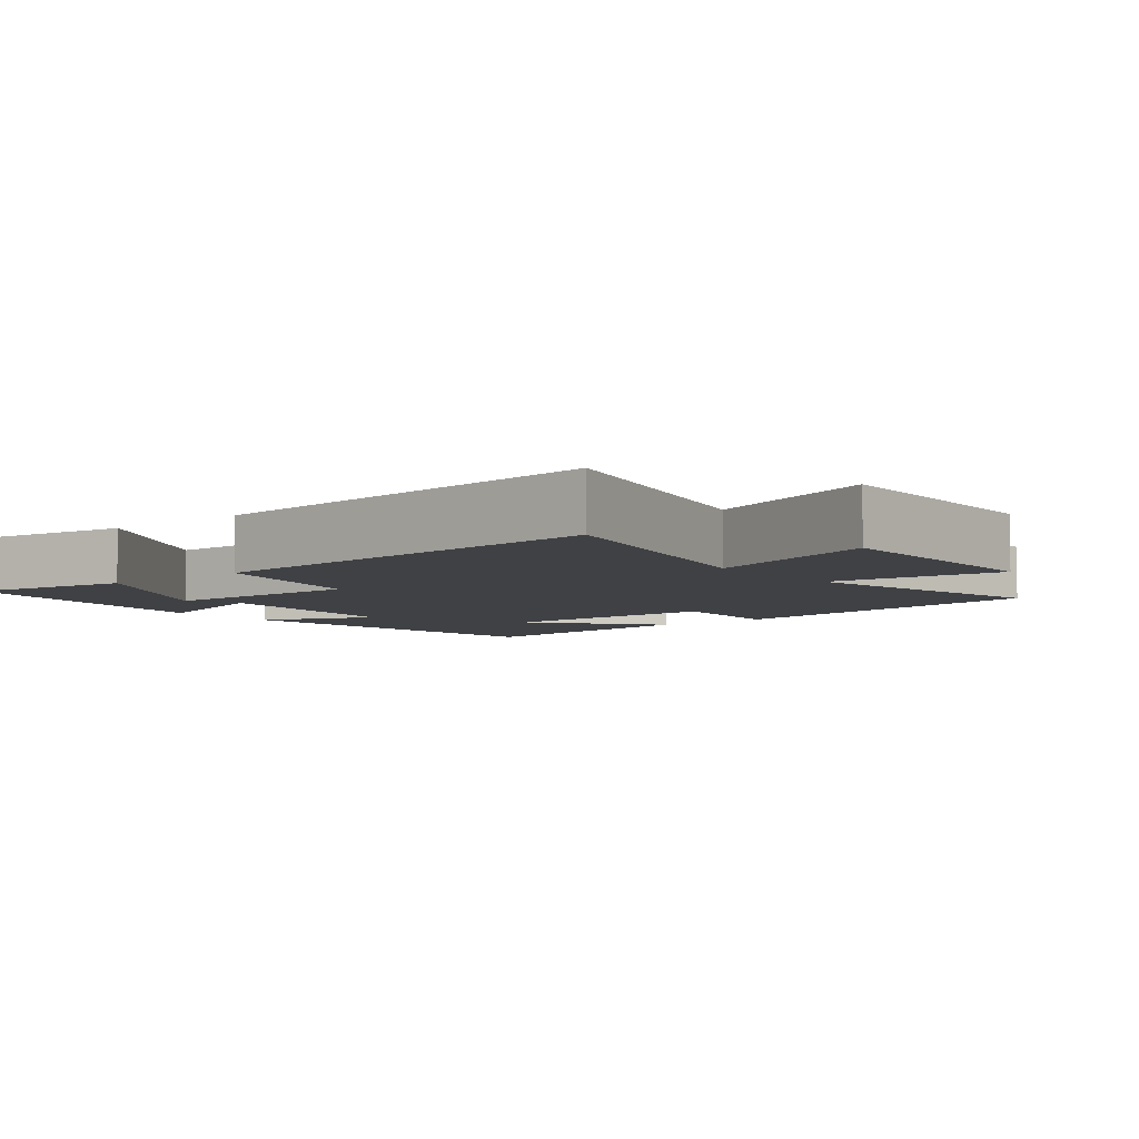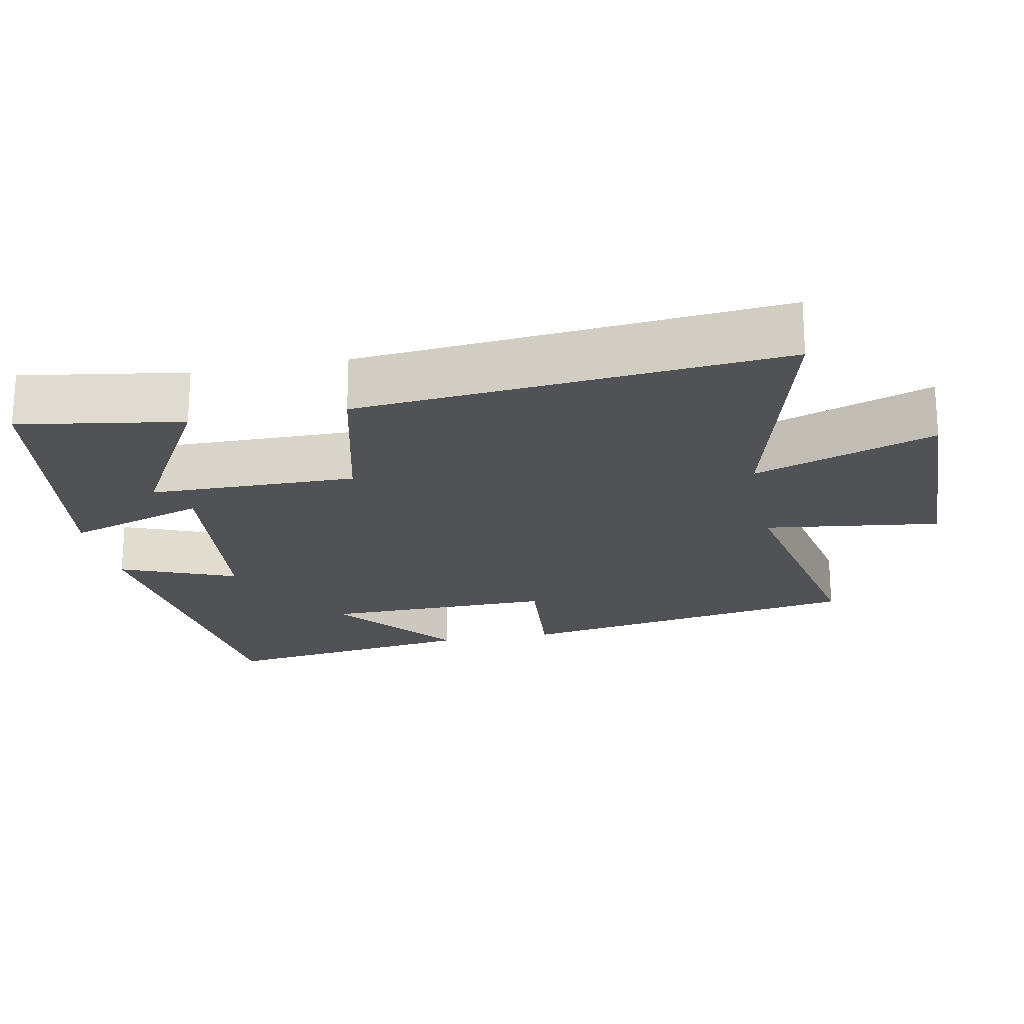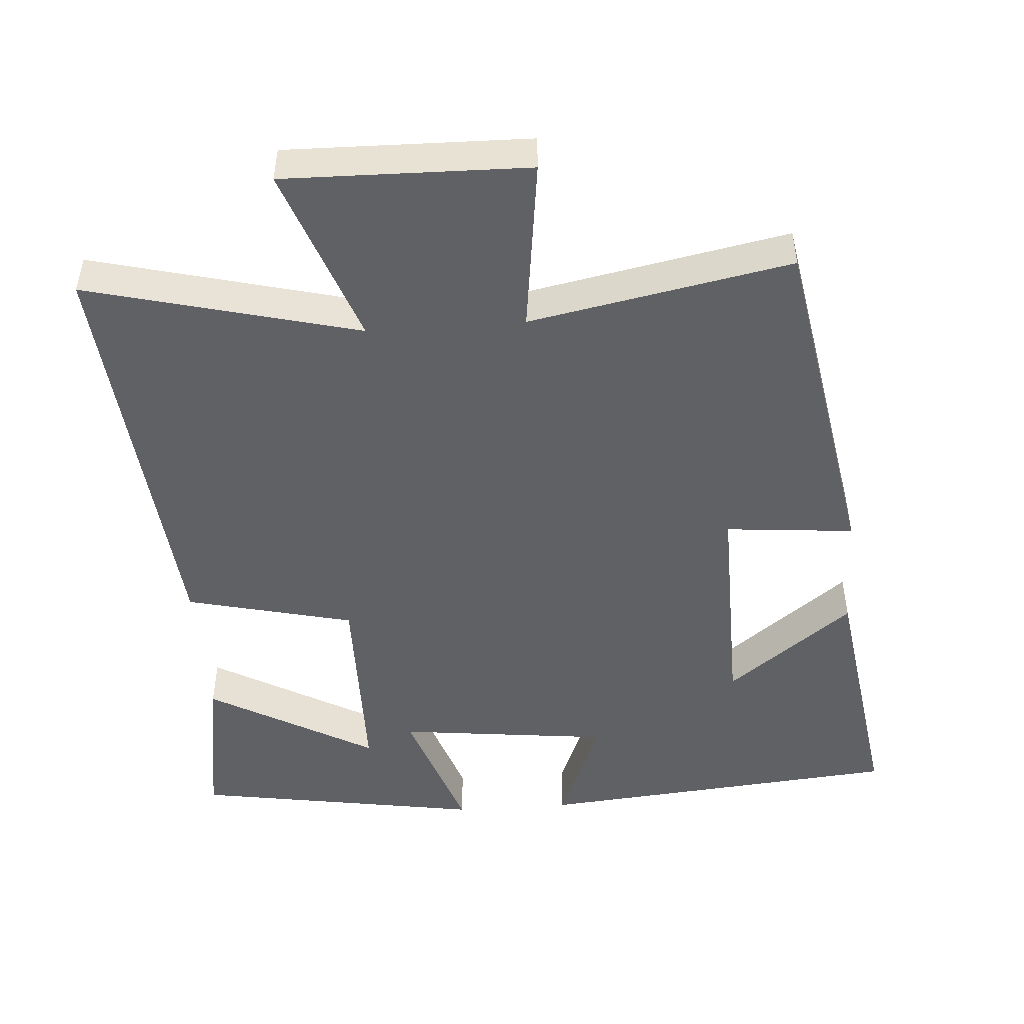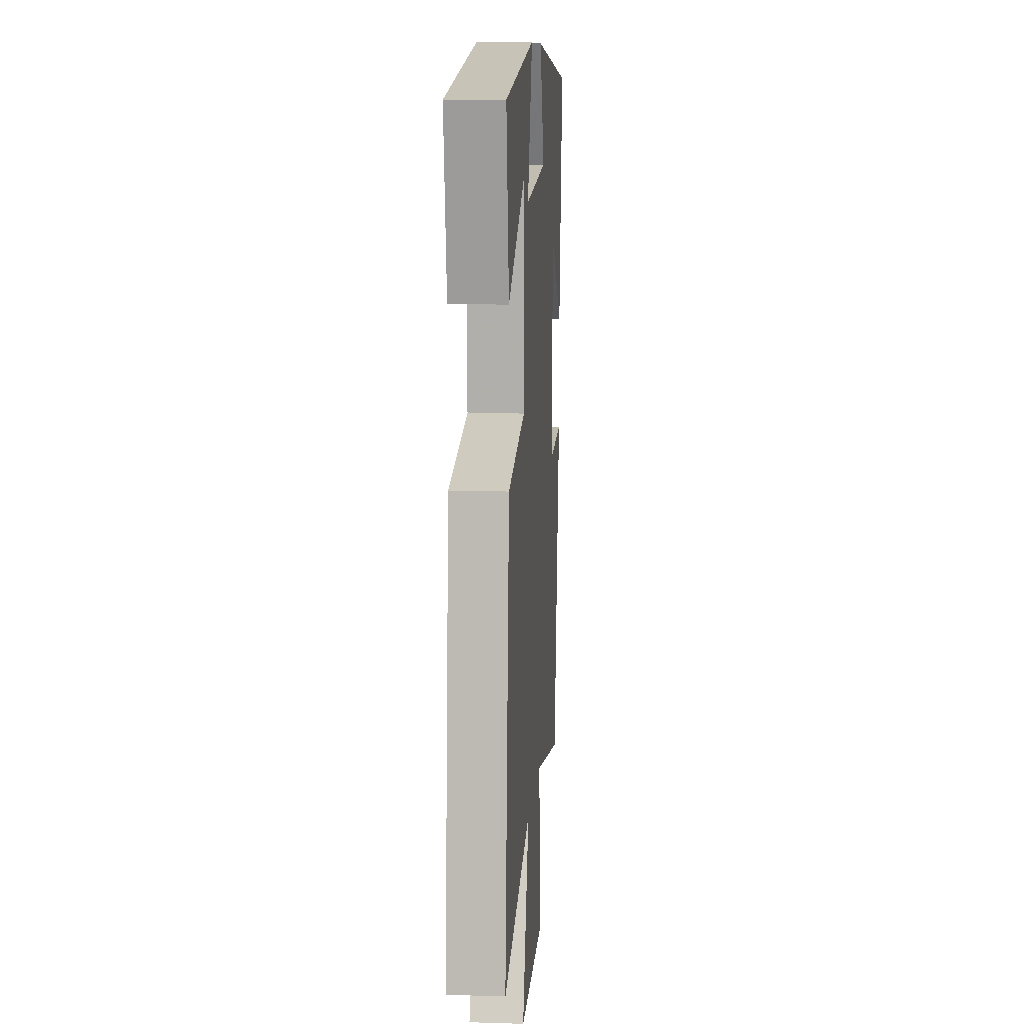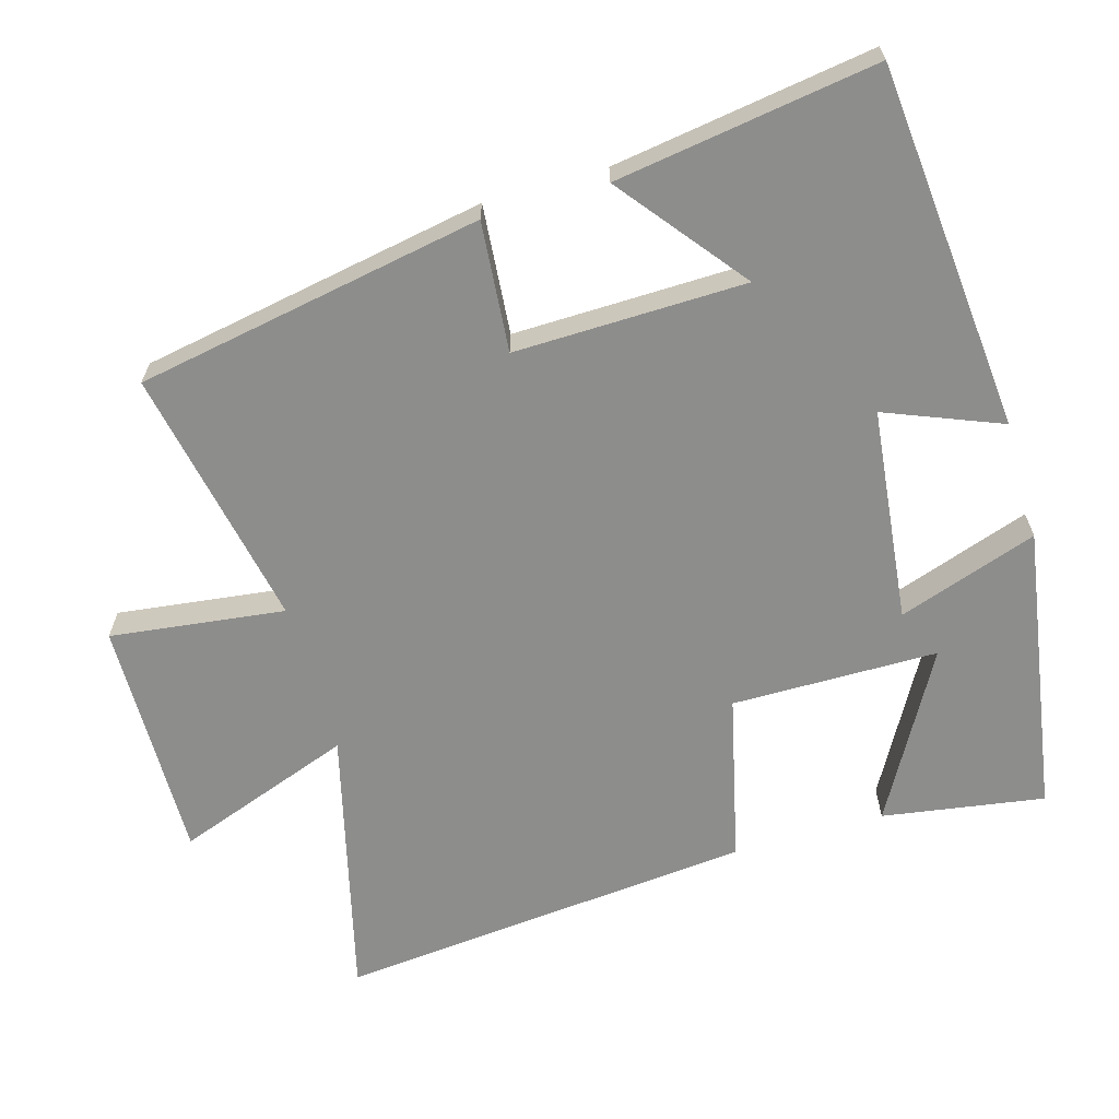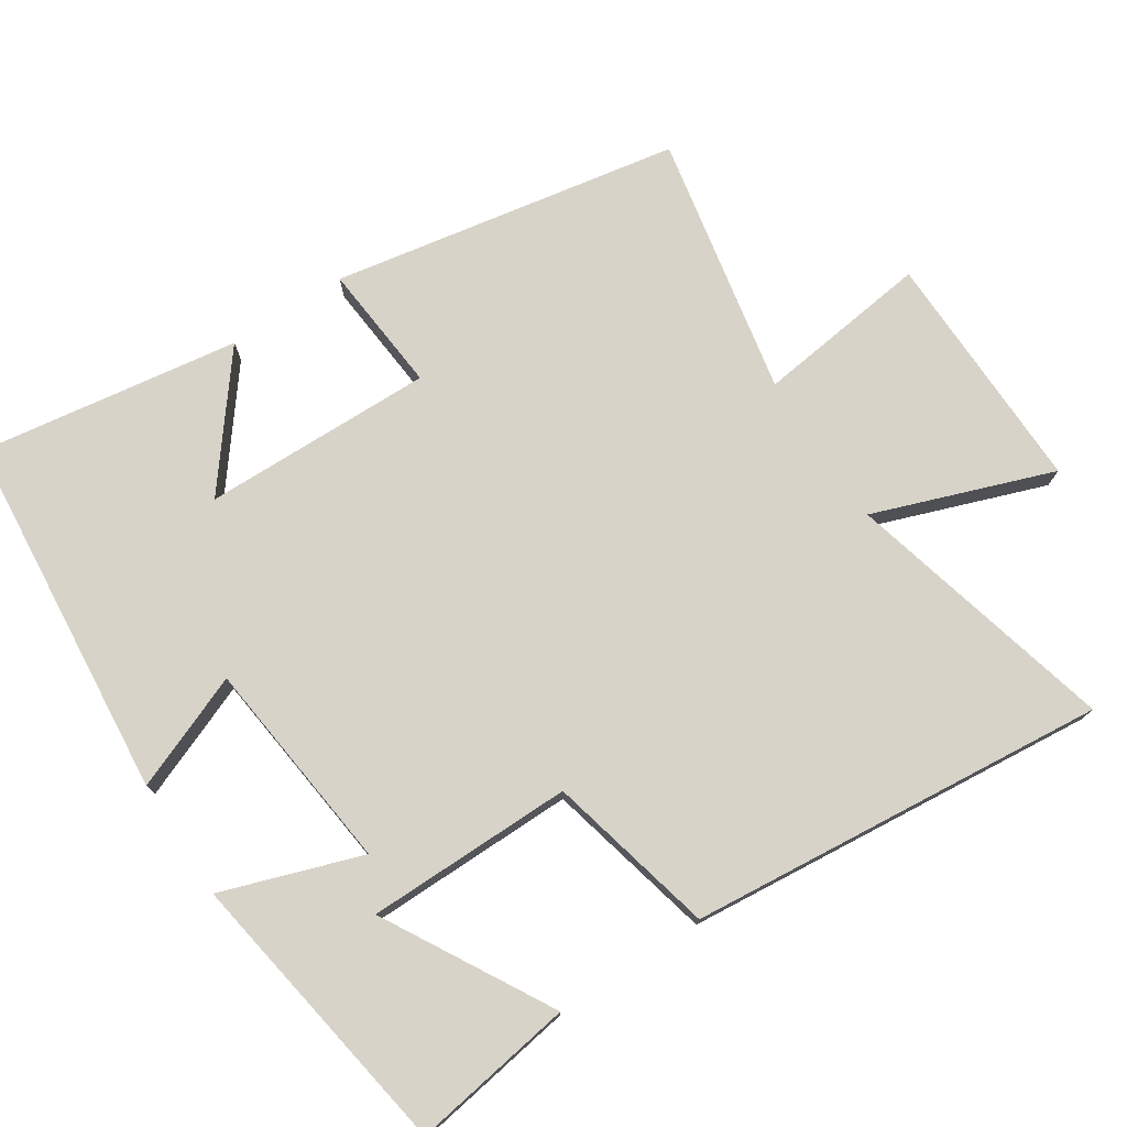
<metadata>
{"format":"obj","ext":"obj","renderer":"f3d","projection":"perspective","resolution":1024,"background":"white","views":[{"elev":-5.6,"azim":128.9,"up":"+Y"},{"elev":-20.6,"azim":101.1,"up":"+Y"},{"elev":-48.5,"azim":-176.0,"up":"+Y"},{"elev":10.6,"azim":94.4,"up":"+Z"},{"elev":-64.4,"azim":-73.8,"up":"+Y"},{"elev":75.8,"azim":56.8,"up":"+Y"}]}
</metadata>
<code>
v 0.556 0.07 -0.596
v 0.175 0.07 -0.5
v 0.266 0.07 -0.751
v -0.076 0.07 -0.745
v -0.045 0.07 -0.5
v -0.412 0.07 -0.572
v -0.5 0.07 -0.084
v -0.318 0.07 -0.1
v -0.324 0.07 0.224
v -0.5 0.07 0.086
v -0.555 0.07 0.452
v -0.04 0.07 0.5
v -0.105 0.07 0.338
v 0.195 0.07 0.304
v 0.128 0.07 0.5
v 0.536 0.07 0.434
v 0.5 0.07 0.206
v 0.266 0.07 0.338
v 0.264 0.07 0.048
v 0.5 0.07 -0.008
v 0.556 0 -0.596
v 0.175 0 -0.5
v 0.266 0 -0.751
v -0.076 0 -0.745
v -0.045 0 -0.5
v -0.412 0 -0.572
v -0.5 0 -0.084
v -0.318 0 -0.1
v -0.324 0 0.224
v -0.5 0 0.086
v -0.555 0 0.452
v -0.04 0 0.5
v -0.105 0 0.338
v 0.195 0 0.304
v 0.128 0 0.5
v 0.536 0 0.434
v 0.5 0 0.206
v 0.266 0 0.338
v 0.264 0 0.048
v 0.5 0 -0.008
f 19 20 1 2
f 18 19 2
f 15 16 17 18
f 14 15 18
f 14 18 2
f 13 14 2
f 11 12 13
f 9 10 11
f 9 11 13
f 8 9 13 2
f 5 6 7 8
f 2 3 4 5
f 2 5 8
f 22 21 40 39
f 22 39 38
f 38 37 36 35
f 38 35 34
f 22 38 34
f 22 34 33
f 33 32 31
f 31 30 29
f 33 31 29
f 22 33 29 28
f 28 27 26 25
f 25 24 23 22
f 28 25 22
f 1 21 22 2
f 2 22 23 3
f 3 23 24 4
f 4 24 25 5
f 5 25 26 6
f 6 26 27 7
f 7 27 28 8
f 8 28 29 9
f 9 29 30 10
f 10 30 31 11
f 11 31 32 12
f 12 32 33 13
f 13 33 34 14
f 14 34 35 15
f 15 35 36 16
f 16 36 37 17
f 17 37 38 18
f 18 38 39 19
f 19 39 40 20
f 20 40 21 1

</code>
